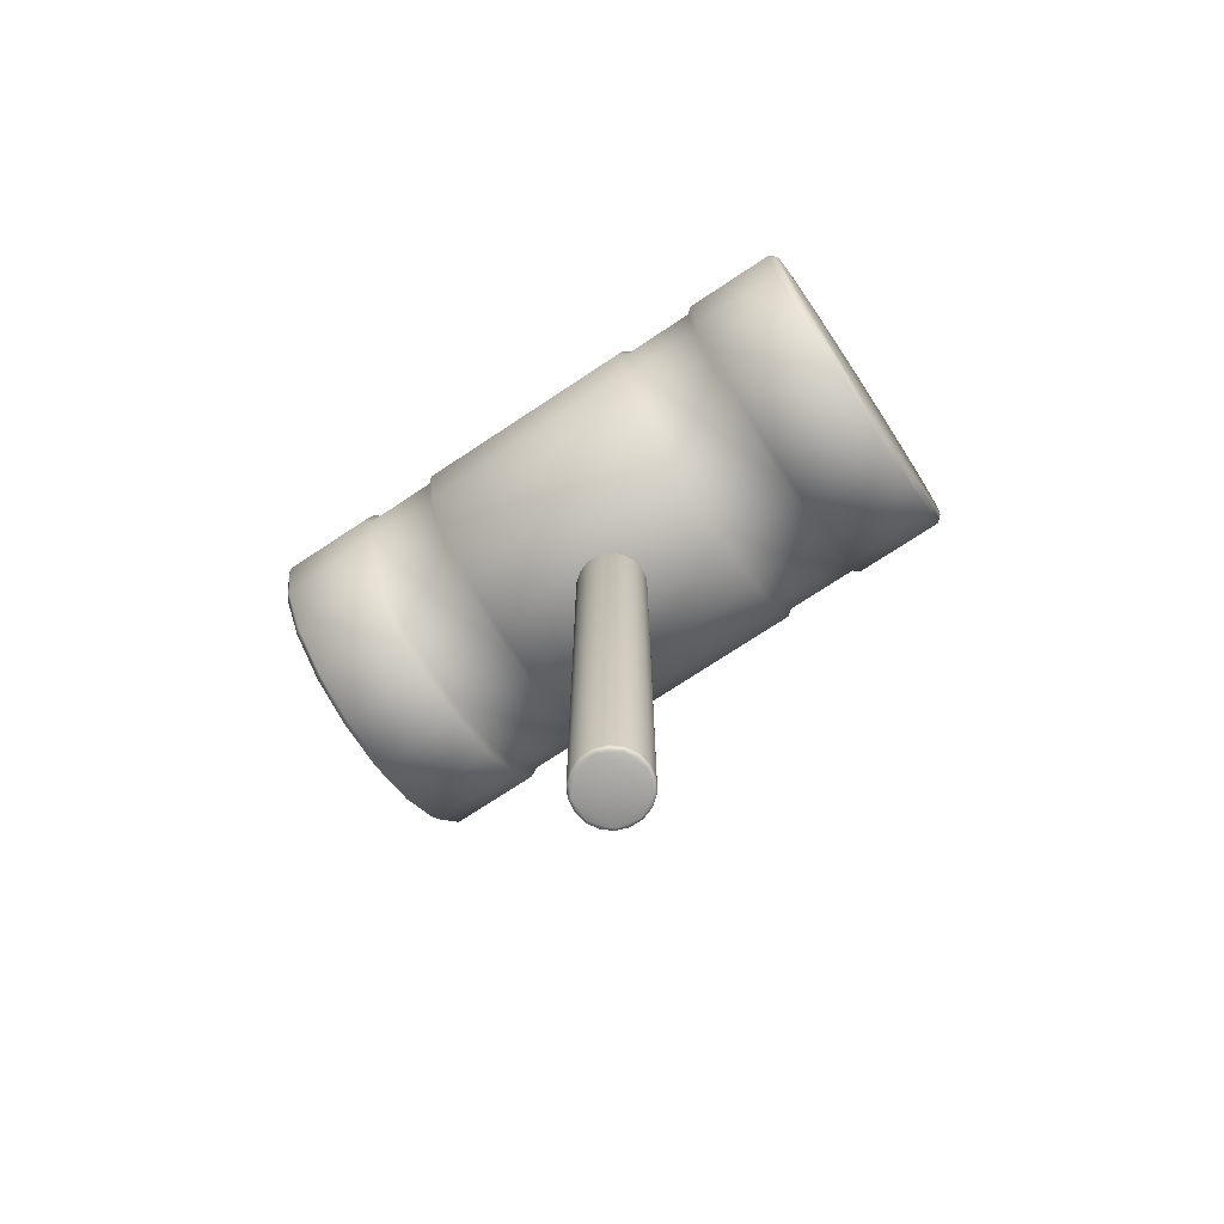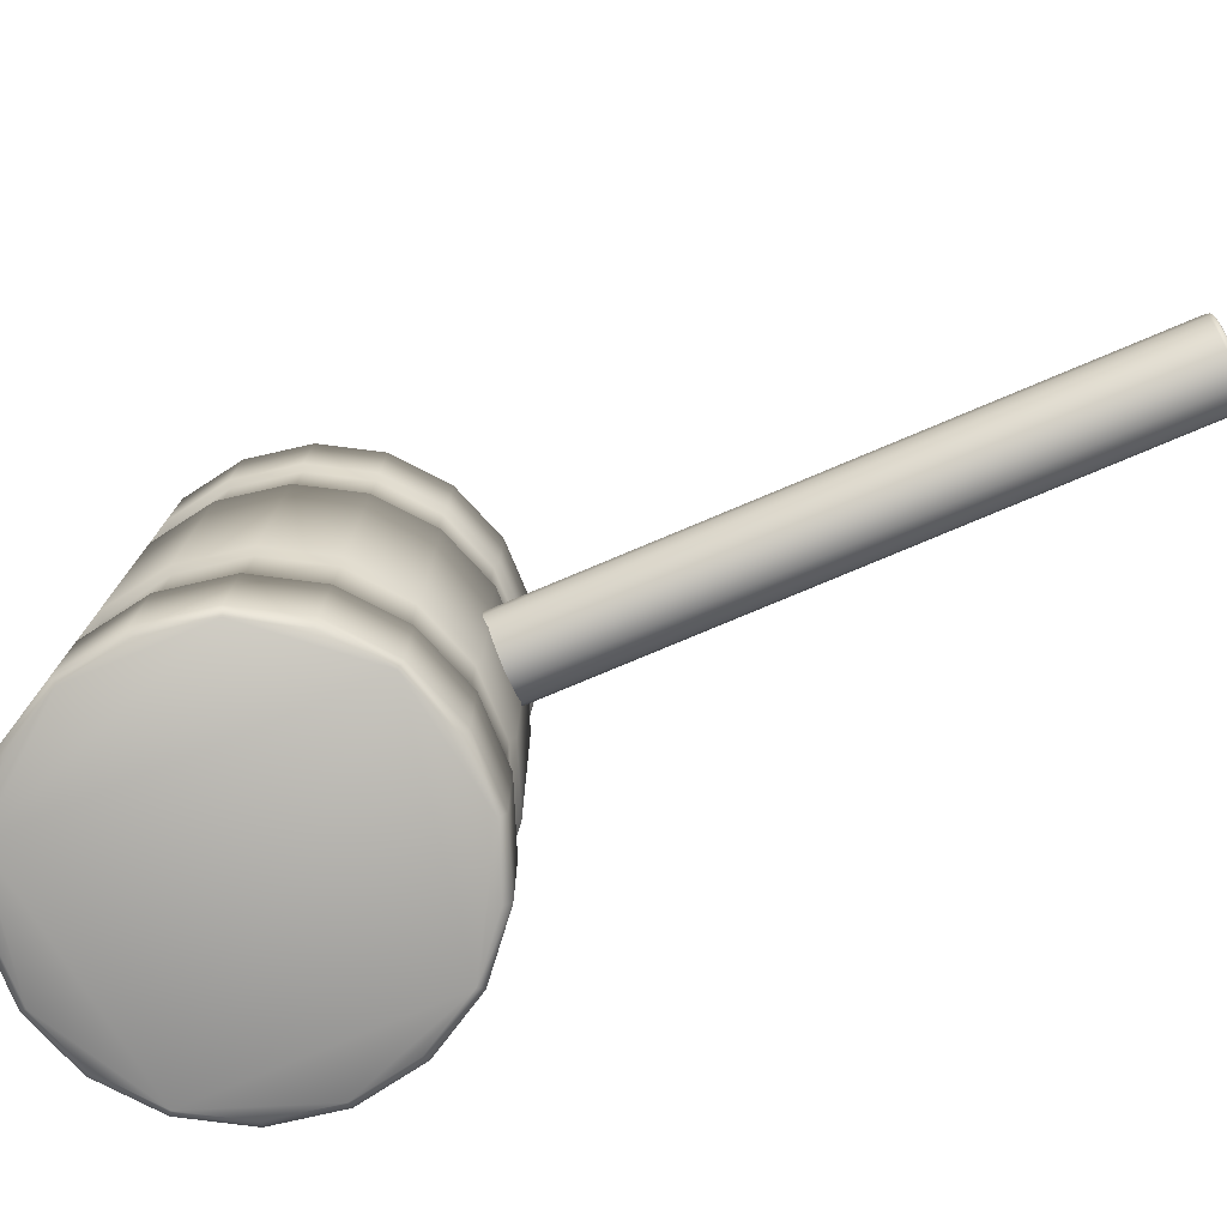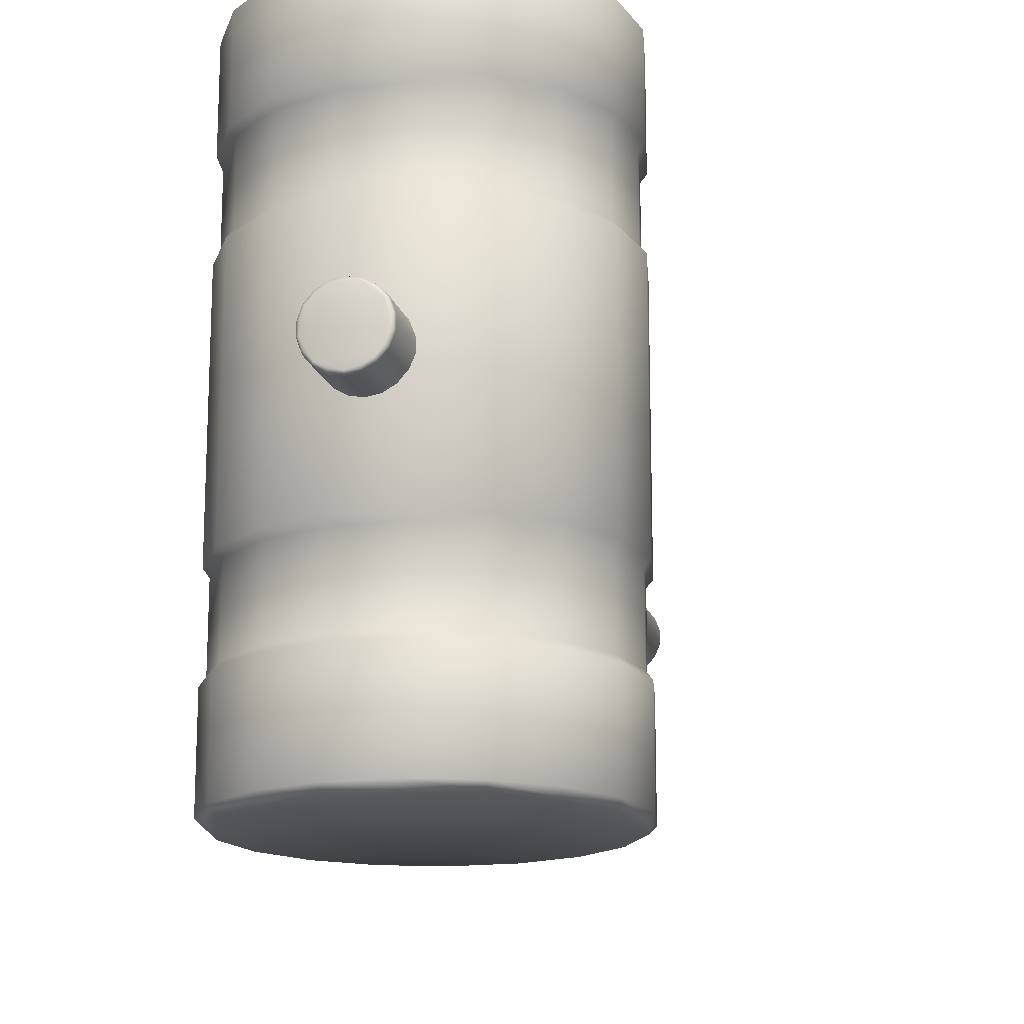
<metadata>
{"format":"obj","ext":"obj","renderer":"f3d","projection":"perspective","resolution":1024,"background":"white","views":[{"elev":-72.5,"azim":123.6,"up":"+Z"},{"elev":-77.8,"azim":112.8,"up":"+Y"},{"elev":-16.6,"azim":14.3,"up":"+Y"}]}
</metadata>
<code>
v 0 0.01113 -0.1414
v -0.003491 0.009591 -0.1427
v -0.006561 0.007818 -0.1427
v -0.008839 0.005103 -0.1427
v -0.01005 0.001772 -0.1427
v -0.01005 -0.001772 -0.1427
v -0.008839 -0.005103 -0.1427
v -0.006561 -0.007818 -0.1427
v -0.003491 -0.009591 -0.1427
v 0 -0.01021 -0.1427
v 0.003491 -0.009591 -0.1427
v 0.006561 -0.007818 -0.1427
v 0.008839 -0.005103 -0.1427
v 0.01005 -0.001772 -0.1427
v 0.01005 0.001772 -0.1427
v 0.008839 0.005103 -0.1427
v 0.006561 0.007818 -0.1427
v 0.003808 0.01046 -0.1414
v 0 0.01113 0.1414
v -0.003807 0.01046 0.1414
v -0.007156 0.008528 0.1414
v -0.009641 0.005567 0.1414
v -0.01096 0.001933 0.1414
v -0.01096 -0.001933 0.1414
v -0.009641 -0.005566 0.1414
v -0.007156 -0.008528 0.1414
v -0.003807 -0.01046 0.1414
v 0 -0.01113 0.1414
v 0.003807 -0.01046 0.1414
v 0.007156 -0.008528 0.1414
v 0.009641 -0.005567 0.1414
v 0.01096 -0.001933 0.1414
v 0.01096 0.001933 0.1414
v 0.009641 0.005566 0.1414
v 0.007156 0.008528 0.1414
v 0.003808 0.01046 0.1414
v 0.05176 0.09432 0.07642
v 0.04676 0.09629 0.09344
v 0.03812 0.09629 0.1084
v 0.02488 0.09629 0.1195
v 0.008641 0.09629 0.1254
v -0.008641 0.09629 0.1254
v -0.02488 0.09629 0.1195
v -0.03812 0.09629 0.1084
v -0.04676 0.09629 0.09344
v -0.04976 0.09629 0.07642
v -0.04676 0.09629 0.0594
v -0.03812 0.09629 0.04443
v -0.02488 0.09629 0.03332
v -0.008641 0.09629 0.02741
v 0.008641 0.09629 0.02741
v 0.02488 0.09629 0.03332
v 0.03812 0.09629 0.04443
v 0.04864 0.09432 0.05871
v 0.04976 -0.09629 0.07642
v 0.04864 -0.09432 0.09412
v 0.03965 -0.09432 0.1097
v 0.02588 -0.09432 0.1212
v 0.008989 -0.09432 0.1274
v -0.008989 -0.09432 0.1274
v -0.02588 -0.09432 0.1212
v -0.03965 -0.09432 0.1097
v -0.04864 -0.09432 0.09412
v -0.05176 -0.09432 0.07642
v -0.04864 -0.09432 0.05871
v -0.03965 -0.09432 0.04314
v -0.02588 -0.09432 0.03159
v -0.008989 -0.09432 0.02544
v 0.008989 -0.09432 0.02544
v 0.02588 -0.09432 0.03159
v 0.03965 -0.09432 0.04314
v 0.04676 -0.09629 0.0594
v 0.04864 0.06462 0.09412
v 0.04864 0.03695 0.09412
v 0.04864 -0.03695 0.09412
v 0.04864 -0.06462 0.09412
v 0.05176 -0.06462 0.07642
v 0.0501 -0.03893 0.07642
v 0.05176 0.03695 0.07642
v 0.05176 0.06462 0.07642
v 0.03965 0.06462 0.1097
v 0.03965 -0.03695 0.1097
v 0.03965 -0.06462 0.1097
v 0.02588 0.06462 0.1212
v 0.02588 -0.03695 0.1212
v 0.02588 -0.06462 0.1212
v 0.008989 0.06462 0.1274
v 0.008989 -0.03695 0.1274
v 0.008989 -0.06462 0.1274
v -0.008989 0.06462 0.1274
v -0.008989 -0.03695 0.1274
v -0.008989 -0.06462 0.1274
v -0.02588 0.06462 0.1212
v -0.02588 -0.03695 0.1212
v -0.02588 -0.06462 0.1212
v -0.03965 0.06462 0.1097
v -0.03965 -0.03695 0.1097
v -0.03965 -0.06462 0.1097
v -0.04864 0.06462 0.09412
v -0.04864 -0.03695 0.09412
v -0.04864 -0.06462 0.09412
v -0.05176 0.06462 0.07642
v -0.05176 -0.03695 0.07642
v -0.05176 -0.06462 0.07642
v -0.04864 0.06462 0.05871
v -0.04864 -0.03695 0.05871
v -0.04864 -0.06462 0.05871
v -0.03965 0.06462 0.04314
v -0.03965 -0.03695 0.04314
v -0.03965 -0.06462 0.04314
v -0.02588 0.06462 0.03159
v -0.02588 -0.03695 0.03159
v -0.02588 -0.06462 0.03159
v -0.008989 0.06462 0.02544
v -0.008989 -0.03695 0.02544
v -0.008989 -0.06462 0.02544
v 0.008989 0.06462 0.02544
v 0.008989 -0.03695 0.02544
v 0.008989 -0.06462 0.02544
v 0.02588 0.06462 0.03159
v 0.02588 -0.03695 0.03159
v 0.02588 -0.06462 0.03159
v 0.03965 0.06462 0.04314
v 0.03965 -0.03695 0.04314
v 0.03965 -0.06462 0.04314
v 0.04864 0.06462 0.05871
v 0.04864 0.03695 0.05871
v 0.04708 -0.03893 0.05928
v 0.04864 -0.06462 0.05871
v 0.04708 0.03893 0.09355
v 0.0501 0.03893 0.07642
v 0.04708 0.03893 0.05928
v 0.03838 0.03893 0.04421
v 0.02505 0.03893 0.03303
v 0.008699 0.03893 0.02708
v -0.008699 0.03893 0.02708
v -0.02505 0.03893 0.03303
v -0.03838 0.03893 0.04421
v -0.04708 0.03893 0.05928
v -0.0501 0.03893 0.07642
v -0.04708 0.03893 0.09355
v -0.03838 0.03893 0.1086
v -0.02505 0.03893 0.1198
v -0.008699 0.03893 0.1258
v 0.008699 0.03893 0.1258
v 0.02505 0.03893 0.1198
v 0.03838 0.03893 0.1086
v 0.04976 0.09629 0.07642
v 0.04864 0.09432 0.09412
v 0.03965 0.09432 0.1097
v 0.02588 0.09432 0.1212
v 0.008989 0.09432 0.1274
v -0.008989 0.09432 0.1274
v -0.02588 0.09432 0.1212
v -0.03965 0.09432 0.1097
v -0.04864 0.09432 0.09412
v -0.05176 0.09432 0.07642
v -0.04864 0.09432 0.05871
v -0.03965 0.09432 0.04314
v -0.02588 0.09432 0.03159
v -0.008989 0.09432 0.02544
v 0.008989 0.09432 0.02544
v 0.02588 0.09432 0.03159
v 0.03965 0.09432 0.04314
v 0.04676 0.09629 0.0594
v 0.05176 -0.09432 0.07642
v 0.04676 -0.09629 0.09344
v 0.03812 -0.09629 0.1084
v 0.02488 -0.09629 0.1195
v 0.008641 -0.09629 0.1254
v -0.008641 -0.09629 0.1254
v -0.02488 -0.09629 0.1195
v -0.03812 -0.09629 0.1084
v -0.04676 -0.09629 0.09344
v -0.04976 -0.09629 0.07642
v -0.04676 -0.09629 0.0594
v -0.03812 -0.09629 0.04443
v -0.02488 -0.09629 0.03332
v -0.008641 -0.09629 0.02741
v 0.008641 -0.09629 0.02741
v 0.02488 -0.09629 0.03332
v 0.03812 -0.09629 0.04443
v 0.04864 -0.09432 0.05871
v 0.04708 0.06264 0.09355
v 0.04708 -0.06264 0.09355
v 0.0501 -0.06264 0.07642
v 0.0501 0.06264 0.07642
v 0.03838 0.06264 0.1086
v 0.03838 -0.06264 0.1086
v 0.02505 0.06264 0.1198
v 0.02505 -0.06264 0.1198
v 0.008699 0.06264 0.1258
v 0.008699 -0.06264 0.1258
v -0.008699 0.06264 0.1258
v -0.008699 -0.06264 0.1258
v -0.02505 0.06264 0.1198
v -0.02505 -0.06264 0.1198
v -0.03838 0.06264 0.1086
v -0.03838 -0.06264 0.1086
v -0.04708 0.06264 0.09355
v -0.04708 -0.06264 0.09355
v -0.0501 0.06264 0.07642
v -0.0501 -0.06264 0.07642
v -0.04708 0.06264 0.05928
v -0.04708 -0.06264 0.05928
v -0.03838 0.06264 0.04421
v -0.03838 -0.06264 0.04421
v -0.02505 0.06264 0.03303
v -0.02505 -0.06264 0.03303
v -0.008699 0.06264 0.02708
v -0.008699 -0.06264 0.02708
v 0.008699 0.06264 0.02708
v 0.008699 -0.06264 0.02708
v 0.02505 0.06264 0.03303
v 0.02505 -0.06264 0.03303
v 0.03838 0.06264 0.04421
v 0.03838 -0.06264 0.04421
v 0.04708 0.06264 0.05928
v 0.04708 -0.06264 0.05928
v 0.04708 -0.03893 0.09355
v 0.05176 -0.03695 0.07642
v 0.03965 0.03695 0.1097
v 0.03838 -0.03893 0.1086
v 0.02588 0.03695 0.1212
v 0.02505 -0.03893 0.1198
v 0.008989 0.03695 0.1274
v 0.008699 -0.03893 0.1258
v -0.008989 0.03695 0.1274
v -0.008699 -0.03893 0.1258
v -0.02588 0.03695 0.1212
v -0.02505 -0.03893 0.1198
v -0.03965 0.03695 0.1097
v -0.03838 -0.03893 0.1086
v -0.04864 0.03695 0.09412
v -0.04708 -0.03893 0.09355
v -0.05176 0.03695 0.07642
v -0.0501 -0.03893 0.07642
v -0.04864 0.03695 0.05871
v -0.04708 -0.03893 0.05928
v -0.03965 0.03695 0.04314
v -0.03838 -0.03893 0.04421
v -0.02588 0.03695 0.03159
v -0.02505 -0.03893 0.03303
v -0.008989 0.03695 0.02544
v -0.008699 -0.03893 0.02708
v 0.008989 0.03695 0.02544
v 0.008699 -0.03893 0.02708
v 0.02588 0.03695 0.03159
v 0.02505 -0.03893 0.03303
v 0.03965 0.03695 0.04314
v 0.03838 -0.03893 0.04421
v 0.04864 -0.03695 0.05871
v 0 0.01021 -0.1427
v -0.003807 0.01046 -0.1414
v -0.007156 0.008528 -0.1414
v -0.009641 0.005567 -0.1414
v -0.01096 0.001933 -0.1414
v -0.01096 -0.001933 -0.1414
v -0.009641 -0.005566 -0.1414
v -0.007156 -0.008528 -0.1414
v -0.003807 -0.01046 -0.1414
v 0 -0.01113 -0.1414
v 0.003807 -0.01046 -0.1414
v 0.007156 -0.008528 -0.1414
v 0.009641 -0.005567 -0.1414
v 0.01096 -0.001933 -0.1414
v 0.01096 0.001933 -0.1414
v 0.009641 0.005566 -0.1414
v 0.007156 0.008528 -0.1414
v 0.003491 0.009591 -0.1427
v 0 0.01021 0.1427
v -0.003491 0.009591 0.1427
v -0.006561 0.007818 0.1427
v -0.008839 0.005103 0.1427
v -0.01005 0.001772 0.1427
v -0.01005 -0.001772 0.1427
v -0.008839 -0.005103 0.1427
v -0.006561 -0.007818 0.1427
v -0.003491 -0.009591 0.1427
v 0 -0.01021 0.1427
v 0.003491 -0.009591 0.1427
v 0.006561 -0.007818 0.1427
v 0.008839 -0.005103 0.1427
v 0.01005 -0.001772 0.1427
v 0.01005 0.001772 0.1427
v 0.008839 0.005103 0.1427
v 0.006561 0.007818 0.1427
v 0.003491 0.009591 0.1427
v 0 0.0109 -0.1424
v -0.003728 0.01024 -0.1424
v -0.007006 0.00835 -0.1424
v -0.00944 0.00545 -0.1424
v -0.01073 0.001893 -0.1424
v -0.01073 -0.001893 -0.1424
v -0.00944 -0.00545 -0.1424
v -0.007006 -0.00835 -0.1424
v -0.003728 -0.01024 -0.1424
v 0 -0.0109 -0.1424
v 0.003728 -0.01024 -0.1424
v 0.007007 -0.00835 -0.1424
v 0.00944 -0.00545 -0.1424
v 0.01073 -0.001893 -0.1424
v 0.01073 0.001893 -0.1424
v 0.00944 0.00545 -0.1424
v 0.007007 0.00835 -0.1424
v 0.003728 0.01024 -0.1424
v 0 0.0109 0.1424
v -0.003728 0.01024 0.1424
v -0.007006 0.00835 0.1424
v -0.00944 0.00545 0.1424
v -0.01073 0.001893 0.1424
v -0.01073 -0.001893 0.1424
v -0.00944 -0.00545 0.1424
v -0.007006 -0.00835 0.1424
v -0.003728 -0.01024 0.1424
v 0 -0.0109 0.1424
v 0.003728 -0.01024 0.1424
v 0.007007 -0.00835 0.1424
v 0.00944 -0.00545 0.1424
v 0.01073 -0.001893 0.1424
v 0.01073 0.001893 0.1424
v 0.00944 0.00545 0.1424
v 0.007007 0.00835 0.1424
v 0.003729 0.01024 0.1424
f 1 254 20
f 20 19 1
f 254 255 21
f 21 20 254
f 255 256 22
f 22 21 255
f 256 257 23
f 23 22 256
f 257 258 24
f 24 23 257
f 258 259 25
f 25 24 258
f 259 260 26
f 26 25 259
f 260 261 27
f 27 26 260
f 261 262 28
f 28 27 261
f 262 263 29
f 29 28 262
f 263 264 30
f 30 29 263
f 264 265 31
f 31 30 264
f 265 266 32
f 32 31 265
f 266 267 33
f 33 32 266
f 267 268 34
f 34 33 267
f 268 269 35
f 35 34 268
f 269 18 36
f 36 35 269
f 18 1 19
f 19 36 18
f 17 16 15
f 15 14 13
f 13 12 11
f 15 13 11
f 11 10 9
f 9 8 7
f 11 9 7
f 7 6 5
f 5 4 3
f 7 5 3
f 11 7 3
f 15 11 3
f 3 2 253
f 15 3 253
f 17 15 253
f 270 17 253
f 272 273 274
f 274 275 276
f 276 277 278
f 274 276 278
f 278 279 280
f 280 281 282
f 278 280 282
f 282 283 284
f 284 285 286
f 282 284 286
f 278 282 286
f 274 278 286
f 286 287 288
f 274 286 288
f 272 274 288
f 271 272 288
f 75 221 79
f 79 74 75
f 82 75 74
f 74 222 82
f 85 82 222
f 222 224 85
f 88 85 224
f 224 226 88
f 91 88 226
f 226 228 91
f 94 91 228
f 228 230 94
f 97 94 230
f 230 232 97
f 100 97 232
f 232 234 100
f 103 100 234
f 234 236 103
f 106 103 236
f 236 238 106
f 109 106 238
f 238 240 109
f 112 109 240
f 240 242 112
f 115 112 242
f 242 244 115
f 118 115 244
f 244 246 118
f 121 118 246
f 246 248 121
f 124 121 248
f 248 250 124
f 252 124 250
f 250 127 252
f 221 252 127
f 127 79 221
f 53 52 51
f 51 50 49
f 49 48 47
f 51 49 47
f 47 46 45
f 45 44 43
f 47 45 43
f 43 42 41
f 41 40 39
f 43 41 39
f 47 43 39
f 51 47 39
f 39 38 148
f 51 39 148
f 53 51 148
f 165 53 148
f 167 168 169
f 169 170 171
f 171 172 173
f 169 171 173
f 173 174 175
f 175 176 177
f 173 175 177
f 177 178 179
f 179 180 181
f 177 179 181
f 173 177 181
f 169 173 181
f 181 182 72
f 169 181 72
f 167 169 72
f 55 167 72
f 56 166 77
f 77 76 56
f 185 186 78
f 78 220 185
f 37 149 73
f 73 80 37
f 187 184 130
f 130 131 187
f 57 56 76
f 76 83 57
f 189 185 220
f 220 223 189
f 149 150 81
f 81 73 149
f 184 188 147
f 147 130 184
f 58 57 83
f 83 86 58
f 191 189 223
f 223 225 191
f 150 151 84
f 84 81 150
f 188 190 146
f 146 147 188
f 59 58 86
f 86 89 59
f 193 191 225
f 225 227 193
f 151 152 87
f 87 84 151
f 190 192 145
f 145 146 190
f 60 59 89
f 89 92 60
f 195 193 227
f 227 229 195
f 152 153 90
f 90 87 152
f 192 194 144
f 144 145 192
f 61 60 92
f 92 95 61
f 197 195 229
f 229 231 197
f 153 154 93
f 93 90 153
f 194 196 143
f 143 144 194
f 62 61 95
f 95 98 62
f 199 197 231
f 231 233 199
f 154 155 96
f 96 93 154
f 196 198 142
f 142 143 196
f 63 62 98
f 98 101 63
f 201 199 233
f 233 235 201
f 155 156 99
f 99 96 155
f 198 200 141
f 141 142 198
f 64 63 101
f 101 104 64
f 203 201 235
f 235 237 203
f 156 157 102
f 102 99 156
f 200 202 140
f 140 141 200
f 65 64 104
f 104 107 65
f 205 203 237
f 237 239 205
f 157 158 105
f 105 102 157
f 202 204 139
f 139 140 202
f 66 65 107
f 107 110 66
f 207 205 239
f 239 241 207
f 158 159 108
f 108 105 158
f 204 206 138
f 138 139 204
f 67 66 110
f 110 113 67
f 209 207 241
f 241 243 209
f 159 160 111
f 111 108 159
f 206 208 137
f 137 138 206
f 68 67 113
f 113 116 68
f 211 209 243
f 243 245 211
f 160 161 114
f 114 111 160
f 208 210 136
f 136 137 208
f 69 68 116
f 116 119 69
f 213 211 245
f 245 247 213
f 161 162 117
f 117 114 161
f 210 212 135
f 135 136 210
f 70 69 119
f 119 122 70
f 215 213 247
f 247 249 215
f 162 163 120
f 120 117 162
f 212 214 134
f 134 135 212
f 71 70 122
f 122 125 71
f 217 215 249
f 249 251 217
f 163 164 123
f 123 120 163
f 214 216 133
f 133 134 214
f 183 71 125
f 125 129 183
f 219 217 251
f 251 128 219
f 164 54 126
f 126 123 164
f 216 218 132
f 132 133 216
f 166 183 129
f 129 77 166
f 186 219 128
f 128 78 186
f 54 37 80
f 80 126 54
f 218 187 131
f 131 132 218
f 74 79 131
f 131 130 74
f 79 127 132
f 132 131 79
f 127 250 133
f 133 132 127
f 250 248 134
f 134 133 250
f 248 246 135
f 135 134 248
f 246 244 136
f 136 135 246
f 244 242 137
f 137 136 244
f 242 240 138
f 138 137 242
f 240 238 139
f 139 138 240
f 238 236 140
f 140 139 238
f 236 234 141
f 141 140 236
f 234 232 142
f 142 141 234
f 232 230 143
f 143 142 232
f 230 228 144
f 144 143 230
f 228 226 145
f 145 144 228
f 226 224 146
f 146 145 226
f 224 222 147
f 147 146 224
f 222 74 130
f 130 147 222
f 37 148 38
f 38 149 37
f 56 167 55
f 55 166 56
f 149 38 39
f 39 150 149
f 57 168 167
f 167 56 57
f 150 39 40
f 40 151 150
f 58 169 168
f 168 57 58
f 151 40 41
f 41 152 151
f 59 170 169
f 169 58 59
f 152 41 42
f 42 153 152
f 60 171 170
f 170 59 60
f 153 42 43
f 43 154 153
f 61 172 171
f 171 60 61
f 154 43 44
f 44 155 154
f 62 173 172
f 172 61 62
f 155 44 45
f 45 156 155
f 63 174 173
f 173 62 63
f 156 45 46
f 46 157 156
f 64 175 174
f 174 63 64
f 157 46 47
f 47 158 157
f 65 176 175
f 175 64 65
f 158 47 48
f 48 159 158
f 66 177 176
f 176 65 66
f 159 48 49
f 49 160 159
f 67 178 177
f 177 66 67
f 160 49 50
f 50 161 160
f 68 179 178
f 178 67 68
f 161 50 51
f 51 162 161
f 69 180 179
f 179 68 69
f 162 51 52
f 52 163 162
f 70 181 180
f 180 69 70
f 163 52 53
f 53 164 163
f 71 182 181
f 181 70 71
f 164 53 165
f 165 54 164
f 183 72 182
f 182 71 183
f 54 165 148
f 148 37 54
f 166 55 72
f 72 183 166
f 185 76 77
f 77 186 185
f 187 80 73
f 73 184 187
f 189 83 76
f 76 185 189
f 184 73 81
f 81 188 184
f 191 86 83
f 83 189 191
f 188 81 84
f 84 190 188
f 193 89 86
f 86 191 193
f 190 84 87
f 87 192 190
f 195 92 89
f 89 193 195
f 192 87 90
f 90 194 192
f 197 95 92
f 92 195 197
f 194 90 93
f 93 196 194
f 199 98 95
f 95 197 199
f 196 93 96
f 96 198 196
f 201 101 98
f 98 199 201
f 198 96 99
f 99 200 198
f 203 104 101
f 101 201 203
f 200 99 102
f 102 202 200
f 205 107 104
f 104 203 205
f 202 102 105
f 105 204 202
f 207 110 107
f 107 205 207
f 204 105 108
f 108 206 204
f 209 113 110
f 110 207 209
f 206 108 111
f 111 208 206
f 211 116 113
f 113 209 211
f 208 111 114
f 114 210 208
f 213 119 116
f 116 211 213
f 210 114 117
f 117 212 210
f 215 122 119
f 119 213 215
f 212 117 120
f 120 214 212
f 217 125 122
f 122 215 217
f 214 120 123
f 123 216 214
f 219 129 125
f 125 217 219
f 216 123 126
f 126 218 216
f 186 77 129
f 129 219 186
f 218 126 80
f 80 187 218
f 78 221 75
f 75 220 78
f 220 75 82
f 82 223 220
f 223 82 85
f 85 225 223
f 225 85 88
f 88 227 225
f 227 88 91
f 91 229 227
f 229 91 94
f 94 231 229
f 231 94 97
f 97 233 231
f 233 97 100
f 100 235 233
f 235 100 103
f 103 237 235
f 237 103 106
f 106 239 237
f 239 106 109
f 109 241 239
f 241 109 112
f 112 243 241
f 243 112 115
f 115 245 243
f 245 115 118
f 118 247 245
f 247 118 121
f 121 249 247
f 249 121 124
f 124 251 249
f 251 124 252
f 252 128 251
f 128 252 221
f 221 78 128
f 290 254 1
f 1 289 290
f 307 19 20
f 20 308 307
f 291 255 254
f 254 290 291
f 308 20 21
f 21 309 308
f 292 256 255
f 255 291 292
f 309 21 22
f 22 310 309
f 293 257 256
f 256 292 293
f 310 22 23
f 23 311 310
f 294 258 257
f 257 293 294
f 311 23 24
f 24 312 311
f 295 259 258
f 258 294 295
f 312 24 25
f 25 313 312
f 296 260 259
f 259 295 296
f 313 25 26
f 26 314 313
f 297 261 260
f 260 296 297
f 314 26 27
f 27 315 314
f 298 262 261
f 261 297 298
f 315 27 28
f 28 316 315
f 299 263 262
f 262 298 299
f 316 28 29
f 29 317 316
f 300 264 263
f 263 299 300
f 317 29 30
f 30 318 317
f 301 265 264
f 264 300 301
f 318 30 31
f 31 319 318
f 302 266 265
f 265 301 302
f 319 31 32
f 32 320 319
f 303 267 266
f 266 302 303
f 320 32 33
f 33 321 320
f 304 268 267
f 267 303 304
f 321 33 34
f 34 322 321
f 305 269 268
f 268 304 305
f 322 34 35
f 35 323 322
f 306 18 269
f 269 305 306
f 323 35 36
f 36 324 323
f 289 1 18
f 18 306 289
f 324 36 19
f 19 307 324
f 2 290 289
f 289 253 2
f 271 307 308
f 308 272 271
f 3 291 290
f 290 2 3
f 272 308 309
f 309 273 272
f 4 292 291
f 291 3 4
f 273 309 310
f 310 274 273
f 5 293 292
f 292 4 5
f 274 310 311
f 311 275 274
f 6 294 293
f 293 5 6
f 275 311 312
f 312 276 275
f 7 295 294
f 294 6 7
f 276 312 313
f 313 277 276
f 8 296 295
f 295 7 8
f 277 313 314
f 314 278 277
f 9 297 296
f 296 8 9
f 278 314 315
f 315 279 278
f 10 298 297
f 297 9 10
f 279 315 316
f 316 280 279
f 11 299 298
f 298 10 11
f 280 316 317
f 317 281 280
f 12 300 299
f 299 11 12
f 281 317 318
f 318 282 281
f 13 301 300
f 300 12 13
f 282 318 319
f 319 283 282
f 14 302 301
f 301 13 14
f 283 319 320
f 320 284 283
f 15 303 302
f 302 14 15
f 284 320 321
f 321 285 284
f 16 304 303
f 303 15 16
f 285 321 322
f 322 286 285
f 17 305 304
f 304 16 17
f 286 322 323
f 323 287 286
f 270 306 305
f 305 17 270
f 287 323 324
f 324 288 287
f 253 289 306
f 306 270 253
f 288 324 307
f 307 271 288

</code>
